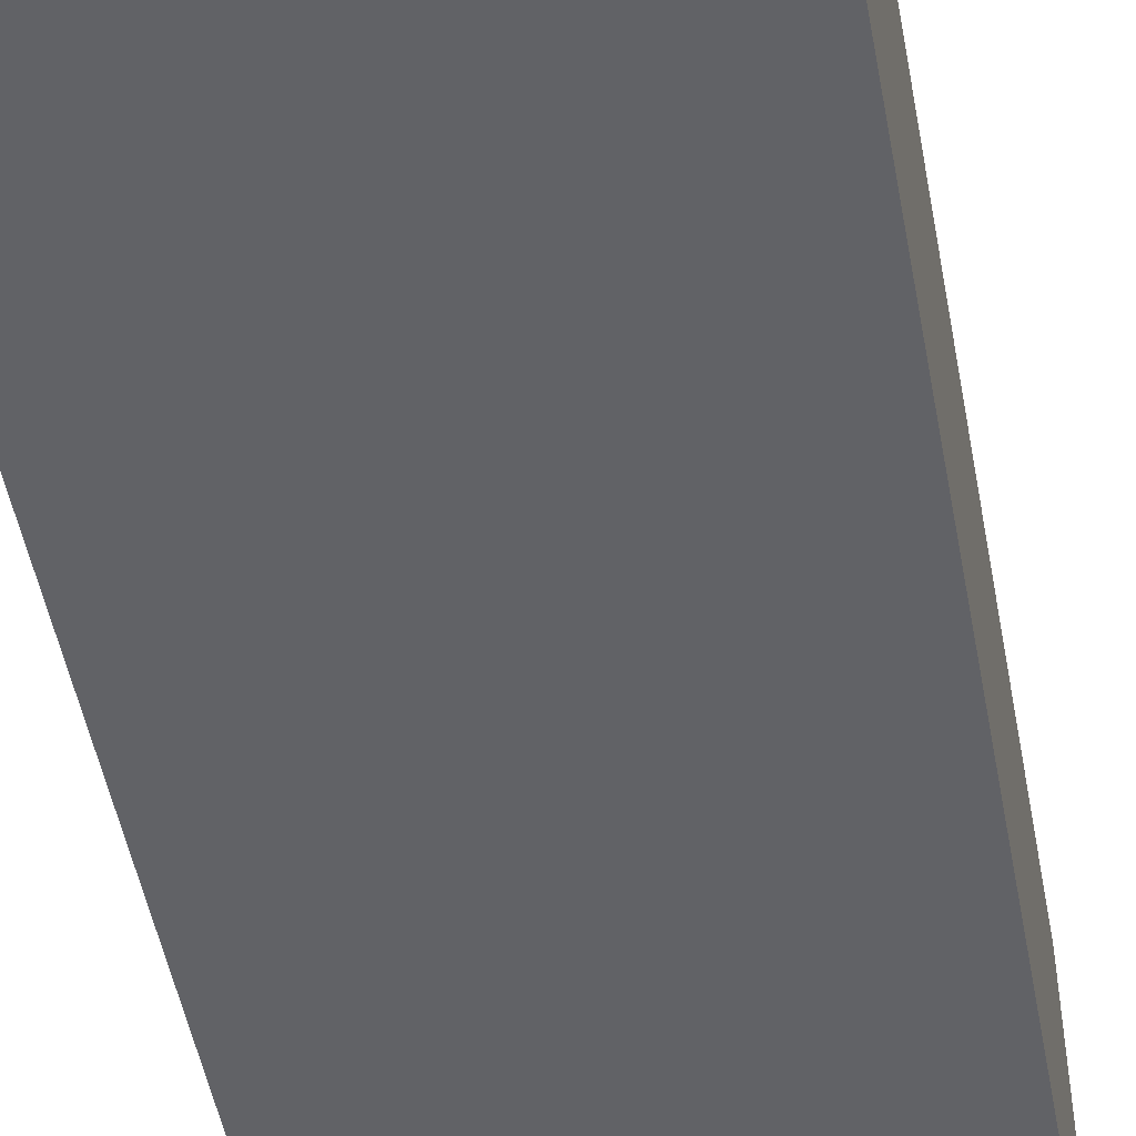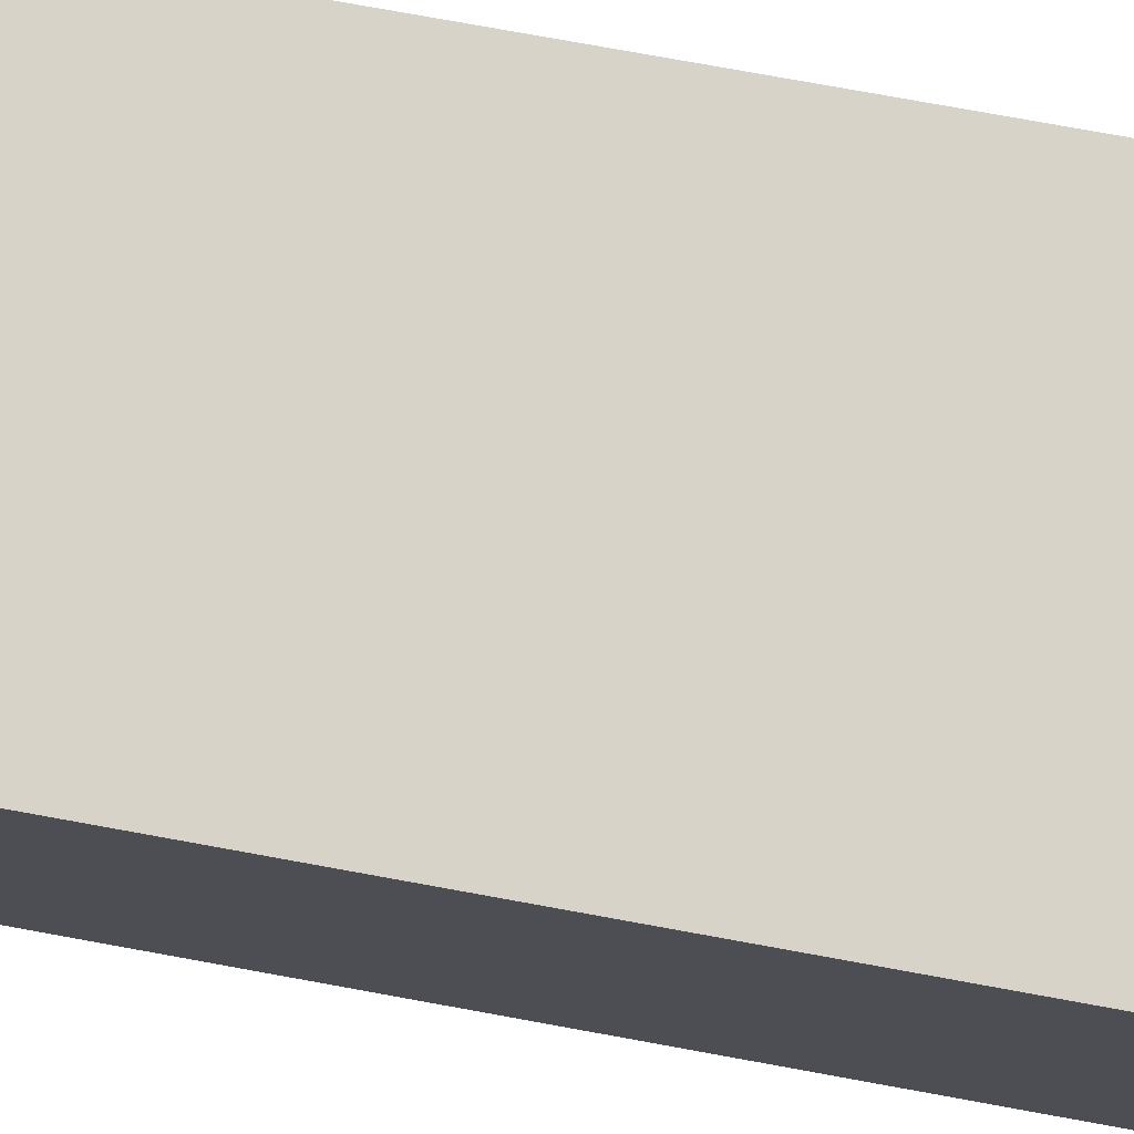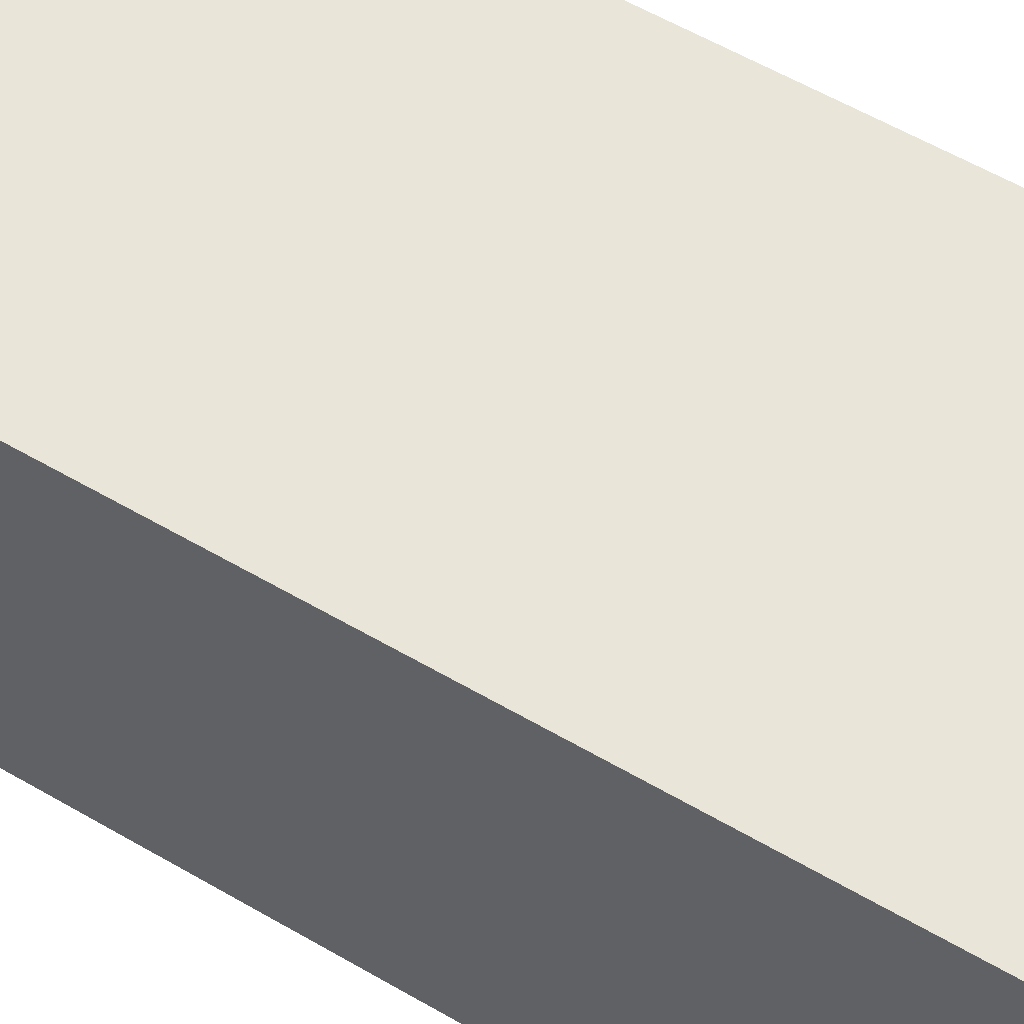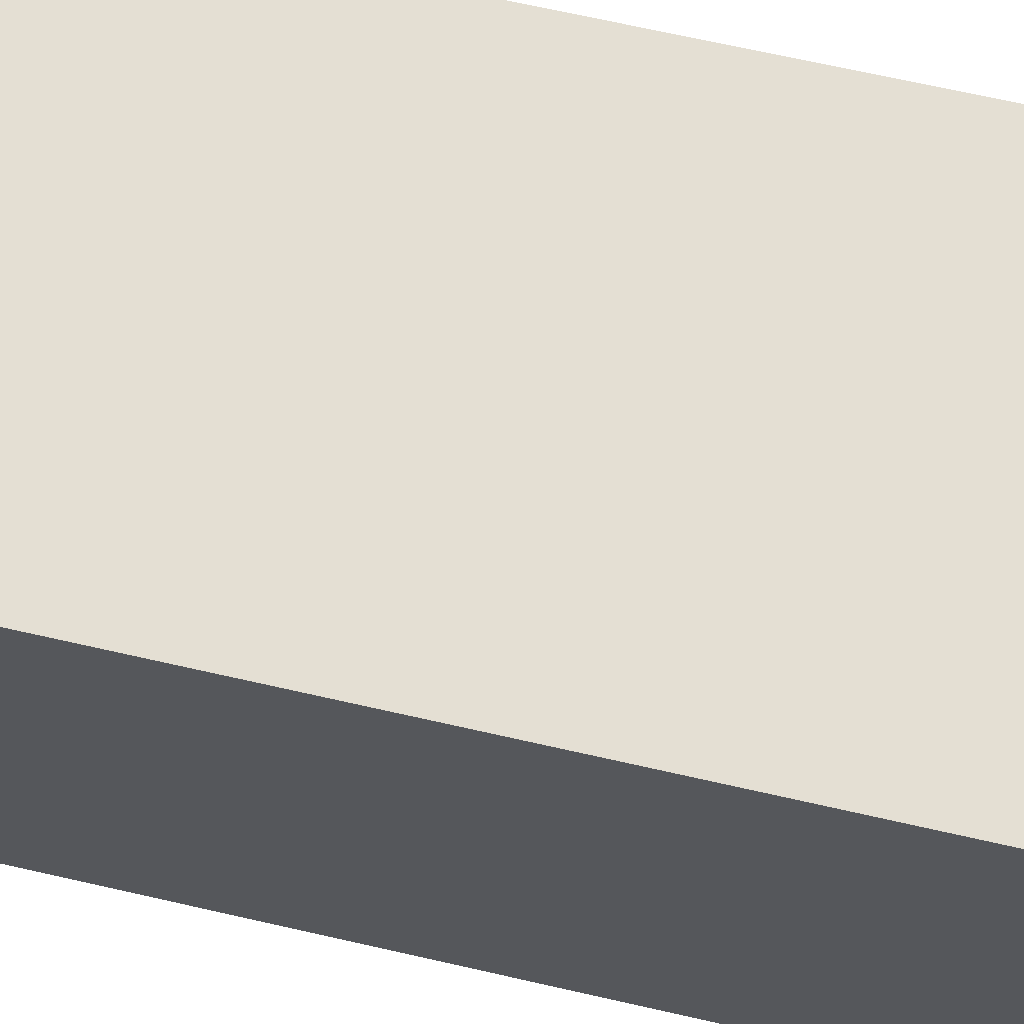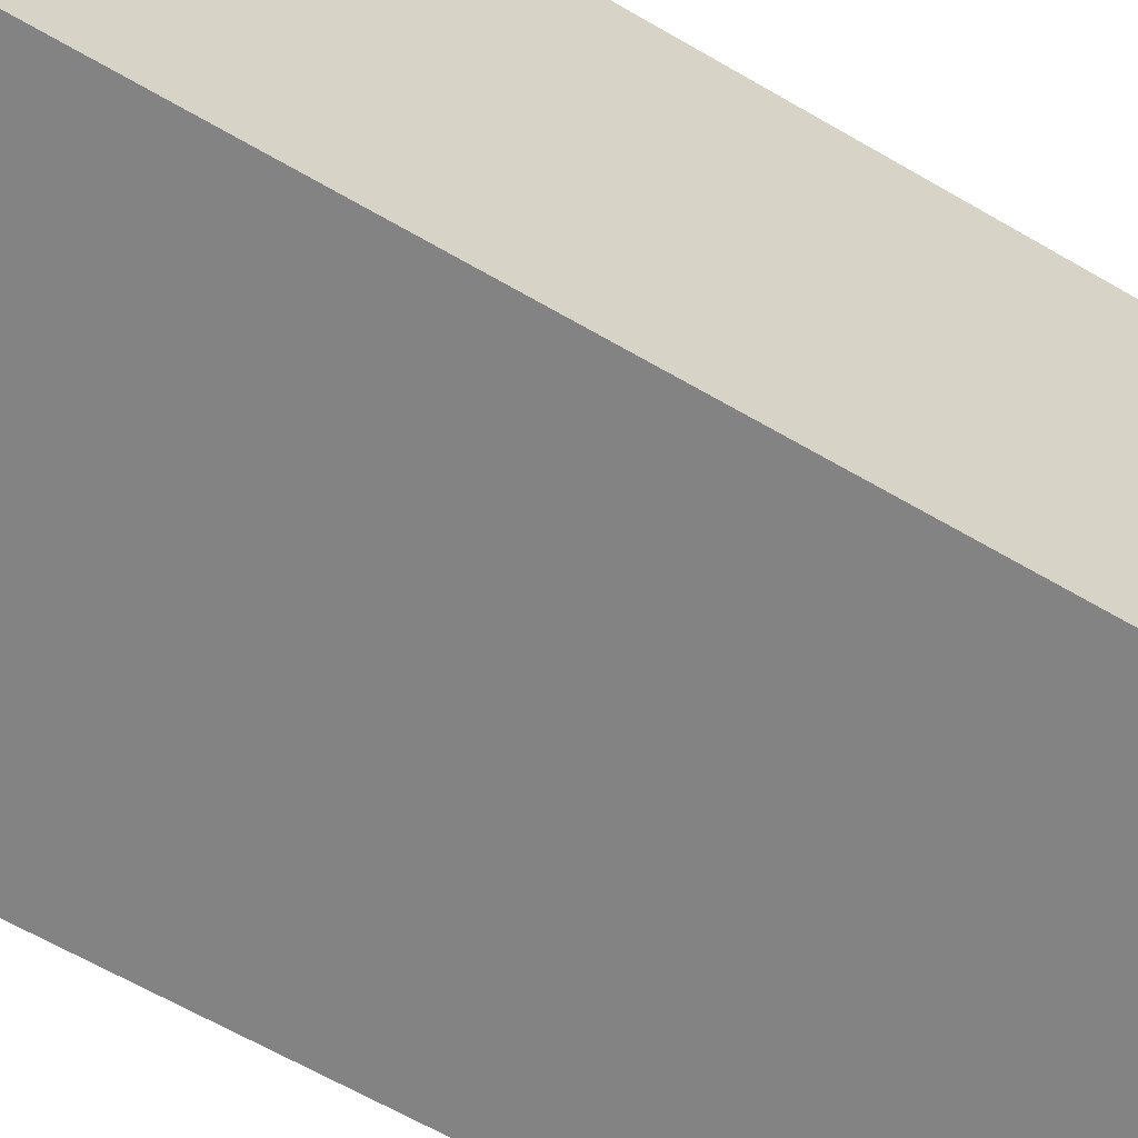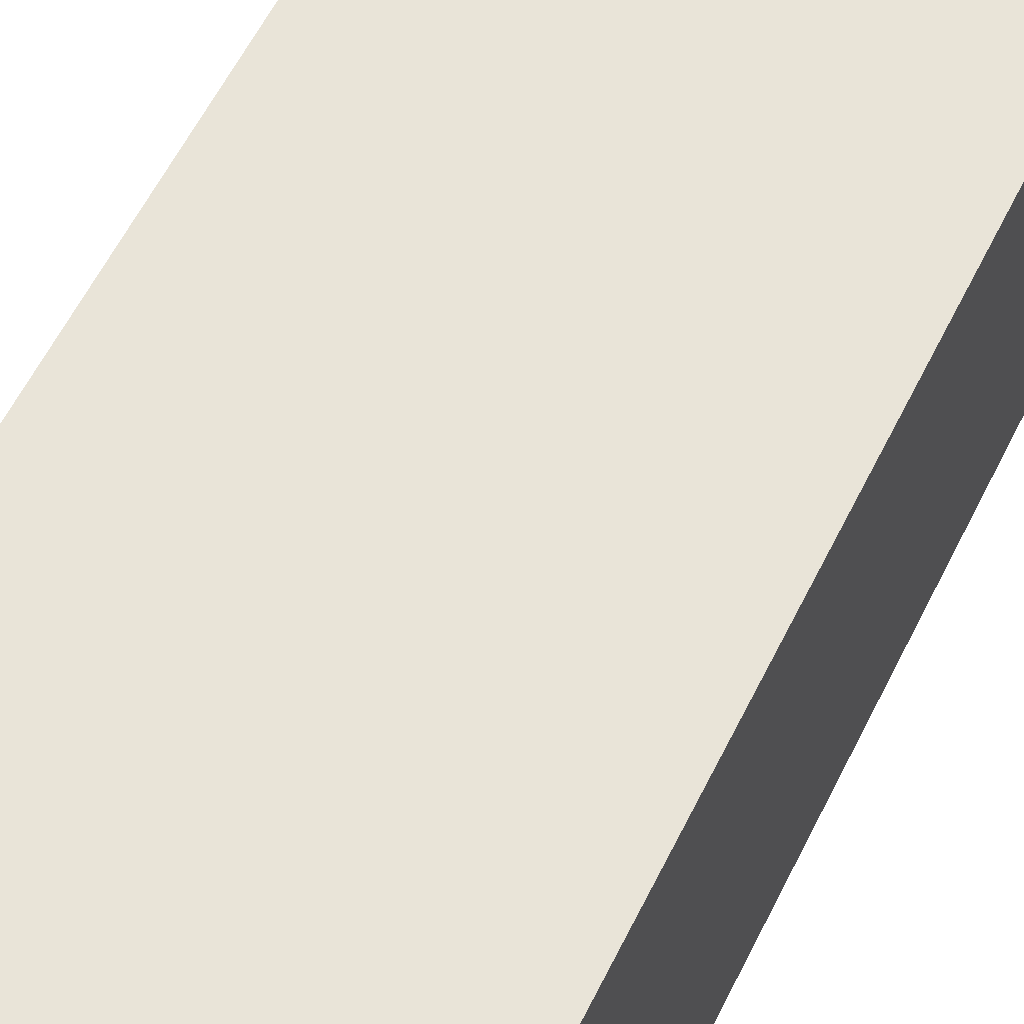
<metadata>
{"format":"obj","ext":"obj","renderer":"f3d","projection":"perspective","resolution":1024,"background":"white","views":[{"elev":-50.7,"azim":10.6,"up":"+Z"},{"elev":76.7,"azim":-79.7,"up":"+Z"},{"elev":58.6,"azim":-59.0,"up":"+Z"},{"elev":66.7,"azim":-77.0,"up":"+Z"},{"elev":-61.1,"azim":58.9,"up":"+Z"},{"elev":60.2,"azim":26.5,"up":"+Z"}]}
</metadata>
<code>
v  0.5 3 -1.5
v  0.5 5.5 -1.5
v  0.5 5.5 -0.5
v  0.5 3 -0.5
v  0 3 -0.5
v  0 3 -1.5
v  -0.5 3 -1.5
v  -0.5 3 -0.5
v  0 5.5 -0.5
v  0 5.5 -1.5
v  -0.5 5.5 -1.5
v  -0.5 5.5 -0.5
o Box003
g Box003
f 1 2 3
f 3 4 1
f 1 4 5
f 6 1 5
f 7 6 5
f 8 7 5
f 9 3 2
f 9 2 10
f 9 10 11
f 12 9 11
f 5 4 3
f 5 3 9
f 5 9 12
f 8 5 12
f 7 8 12
f 12 11 7
f 2 1 6
f 10 2 6
f 6 7 11
f 10 6 11

</code>
